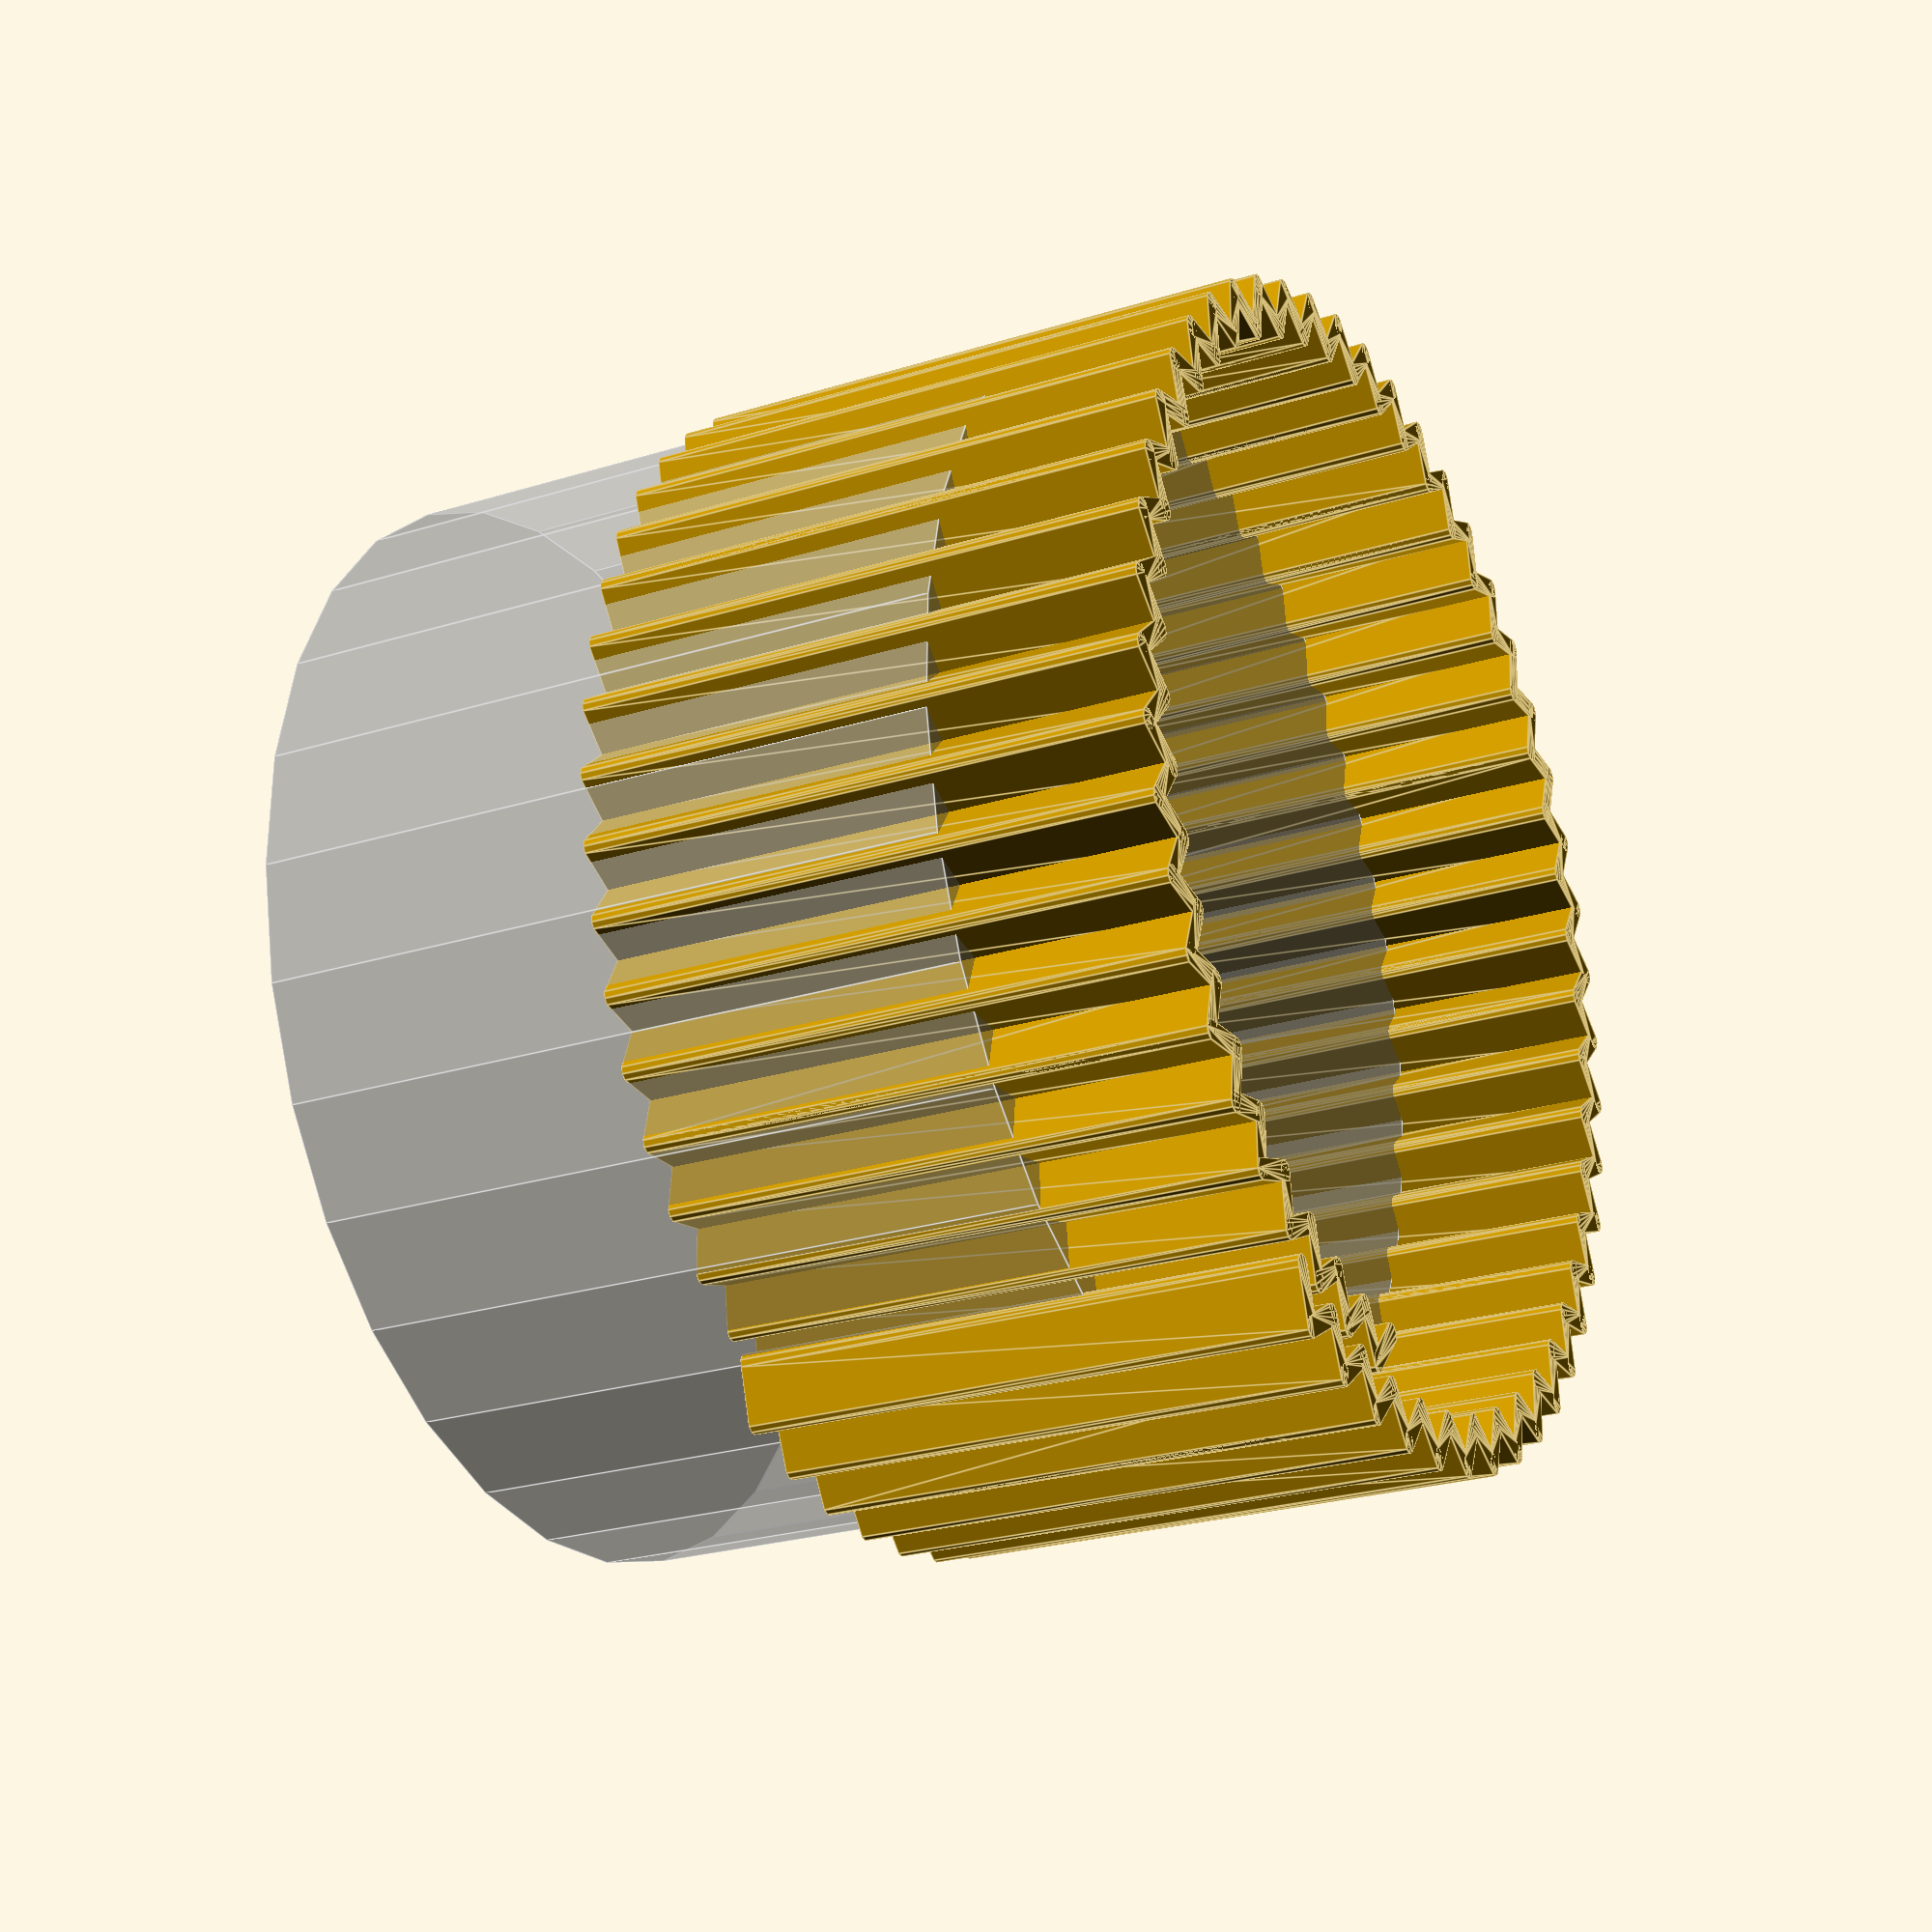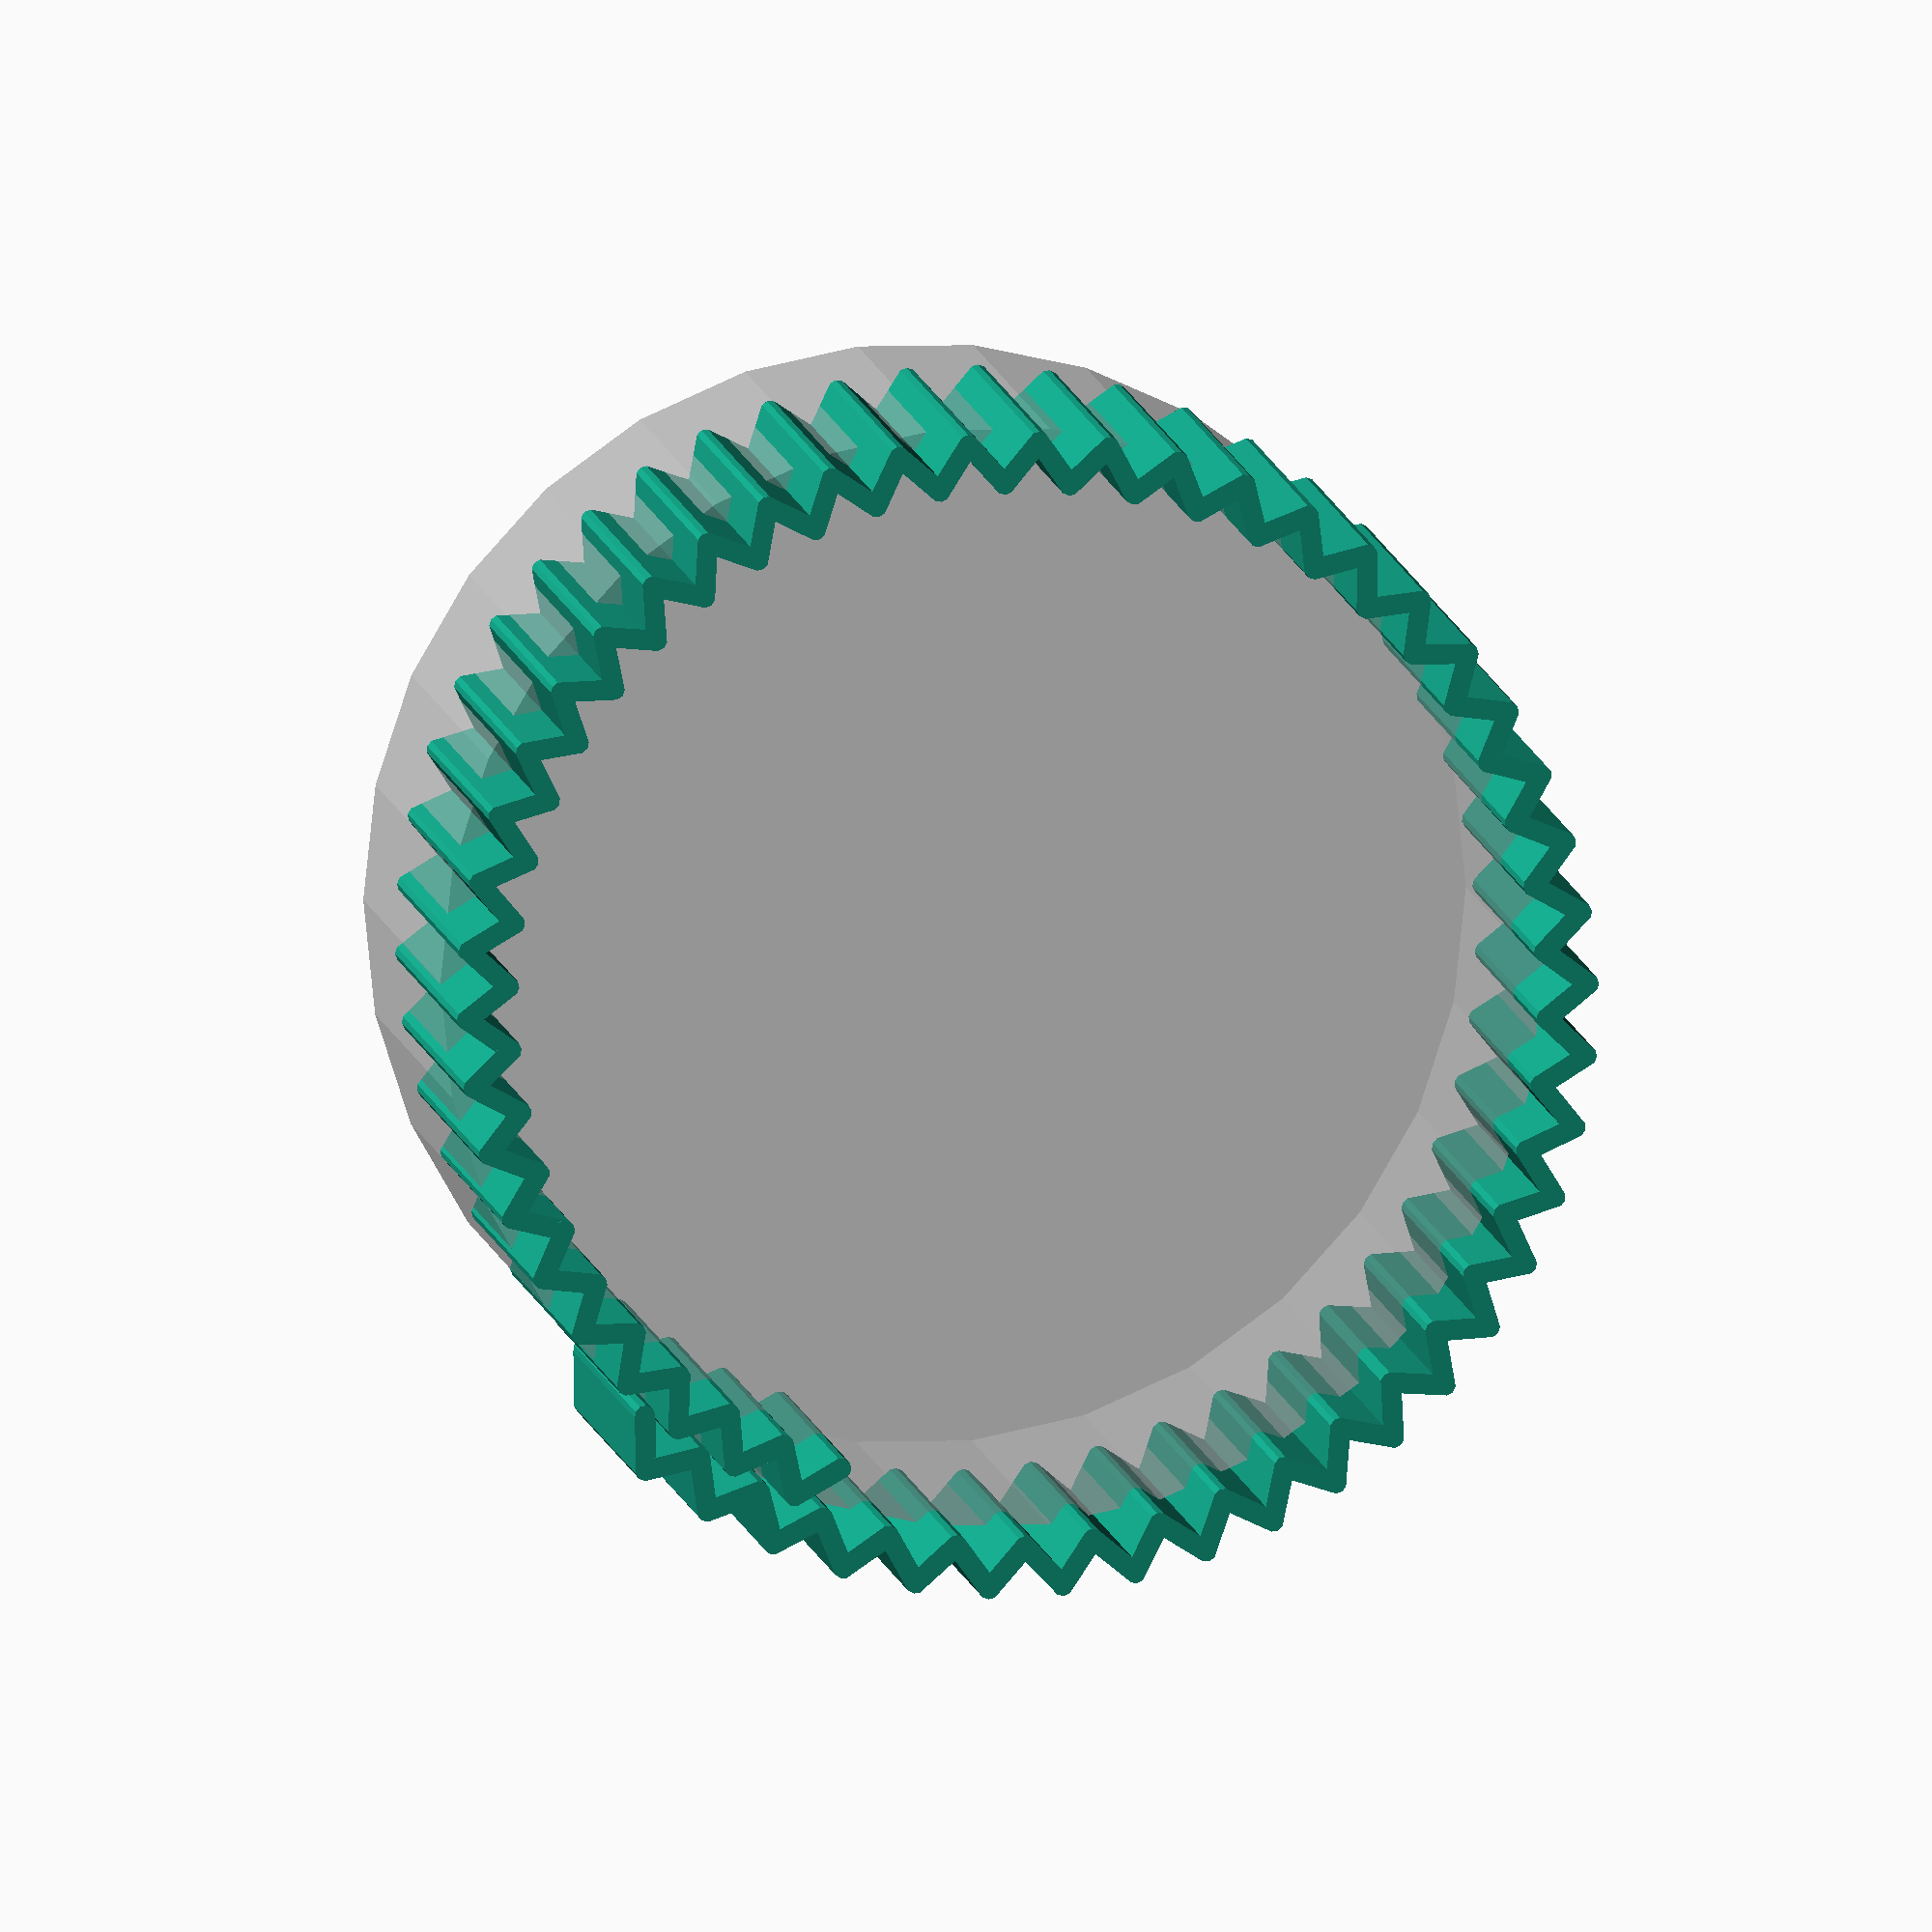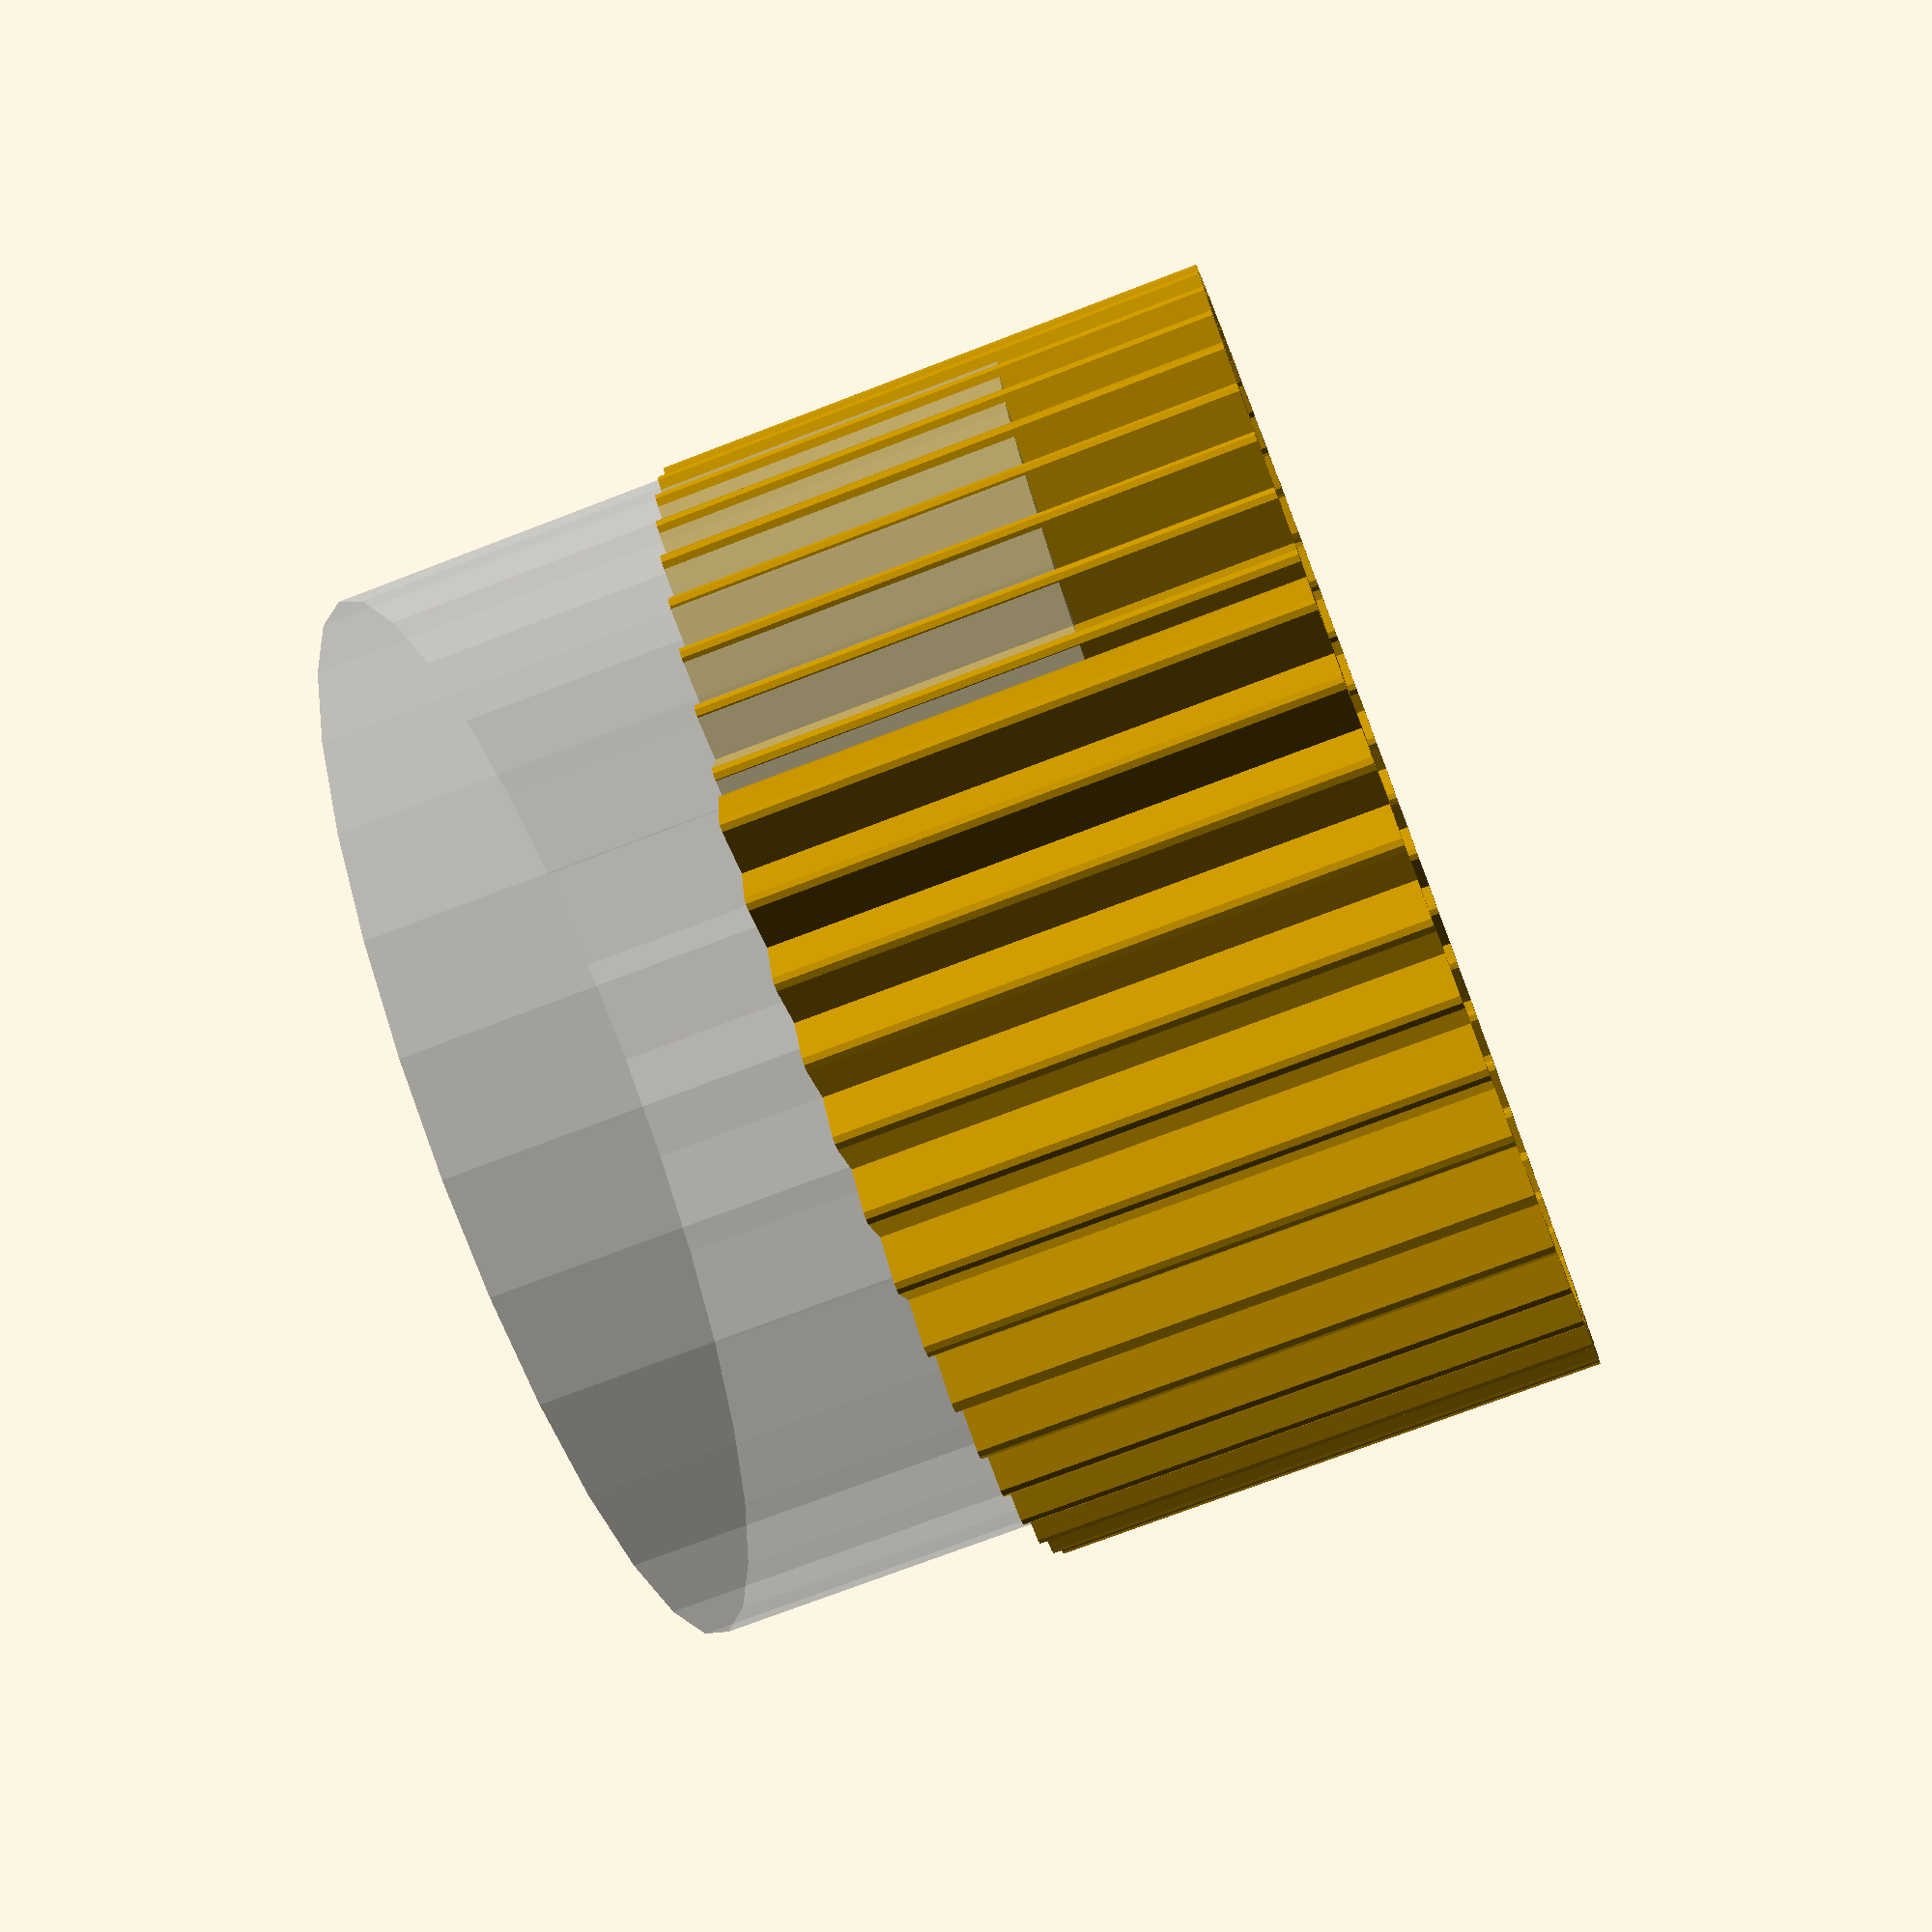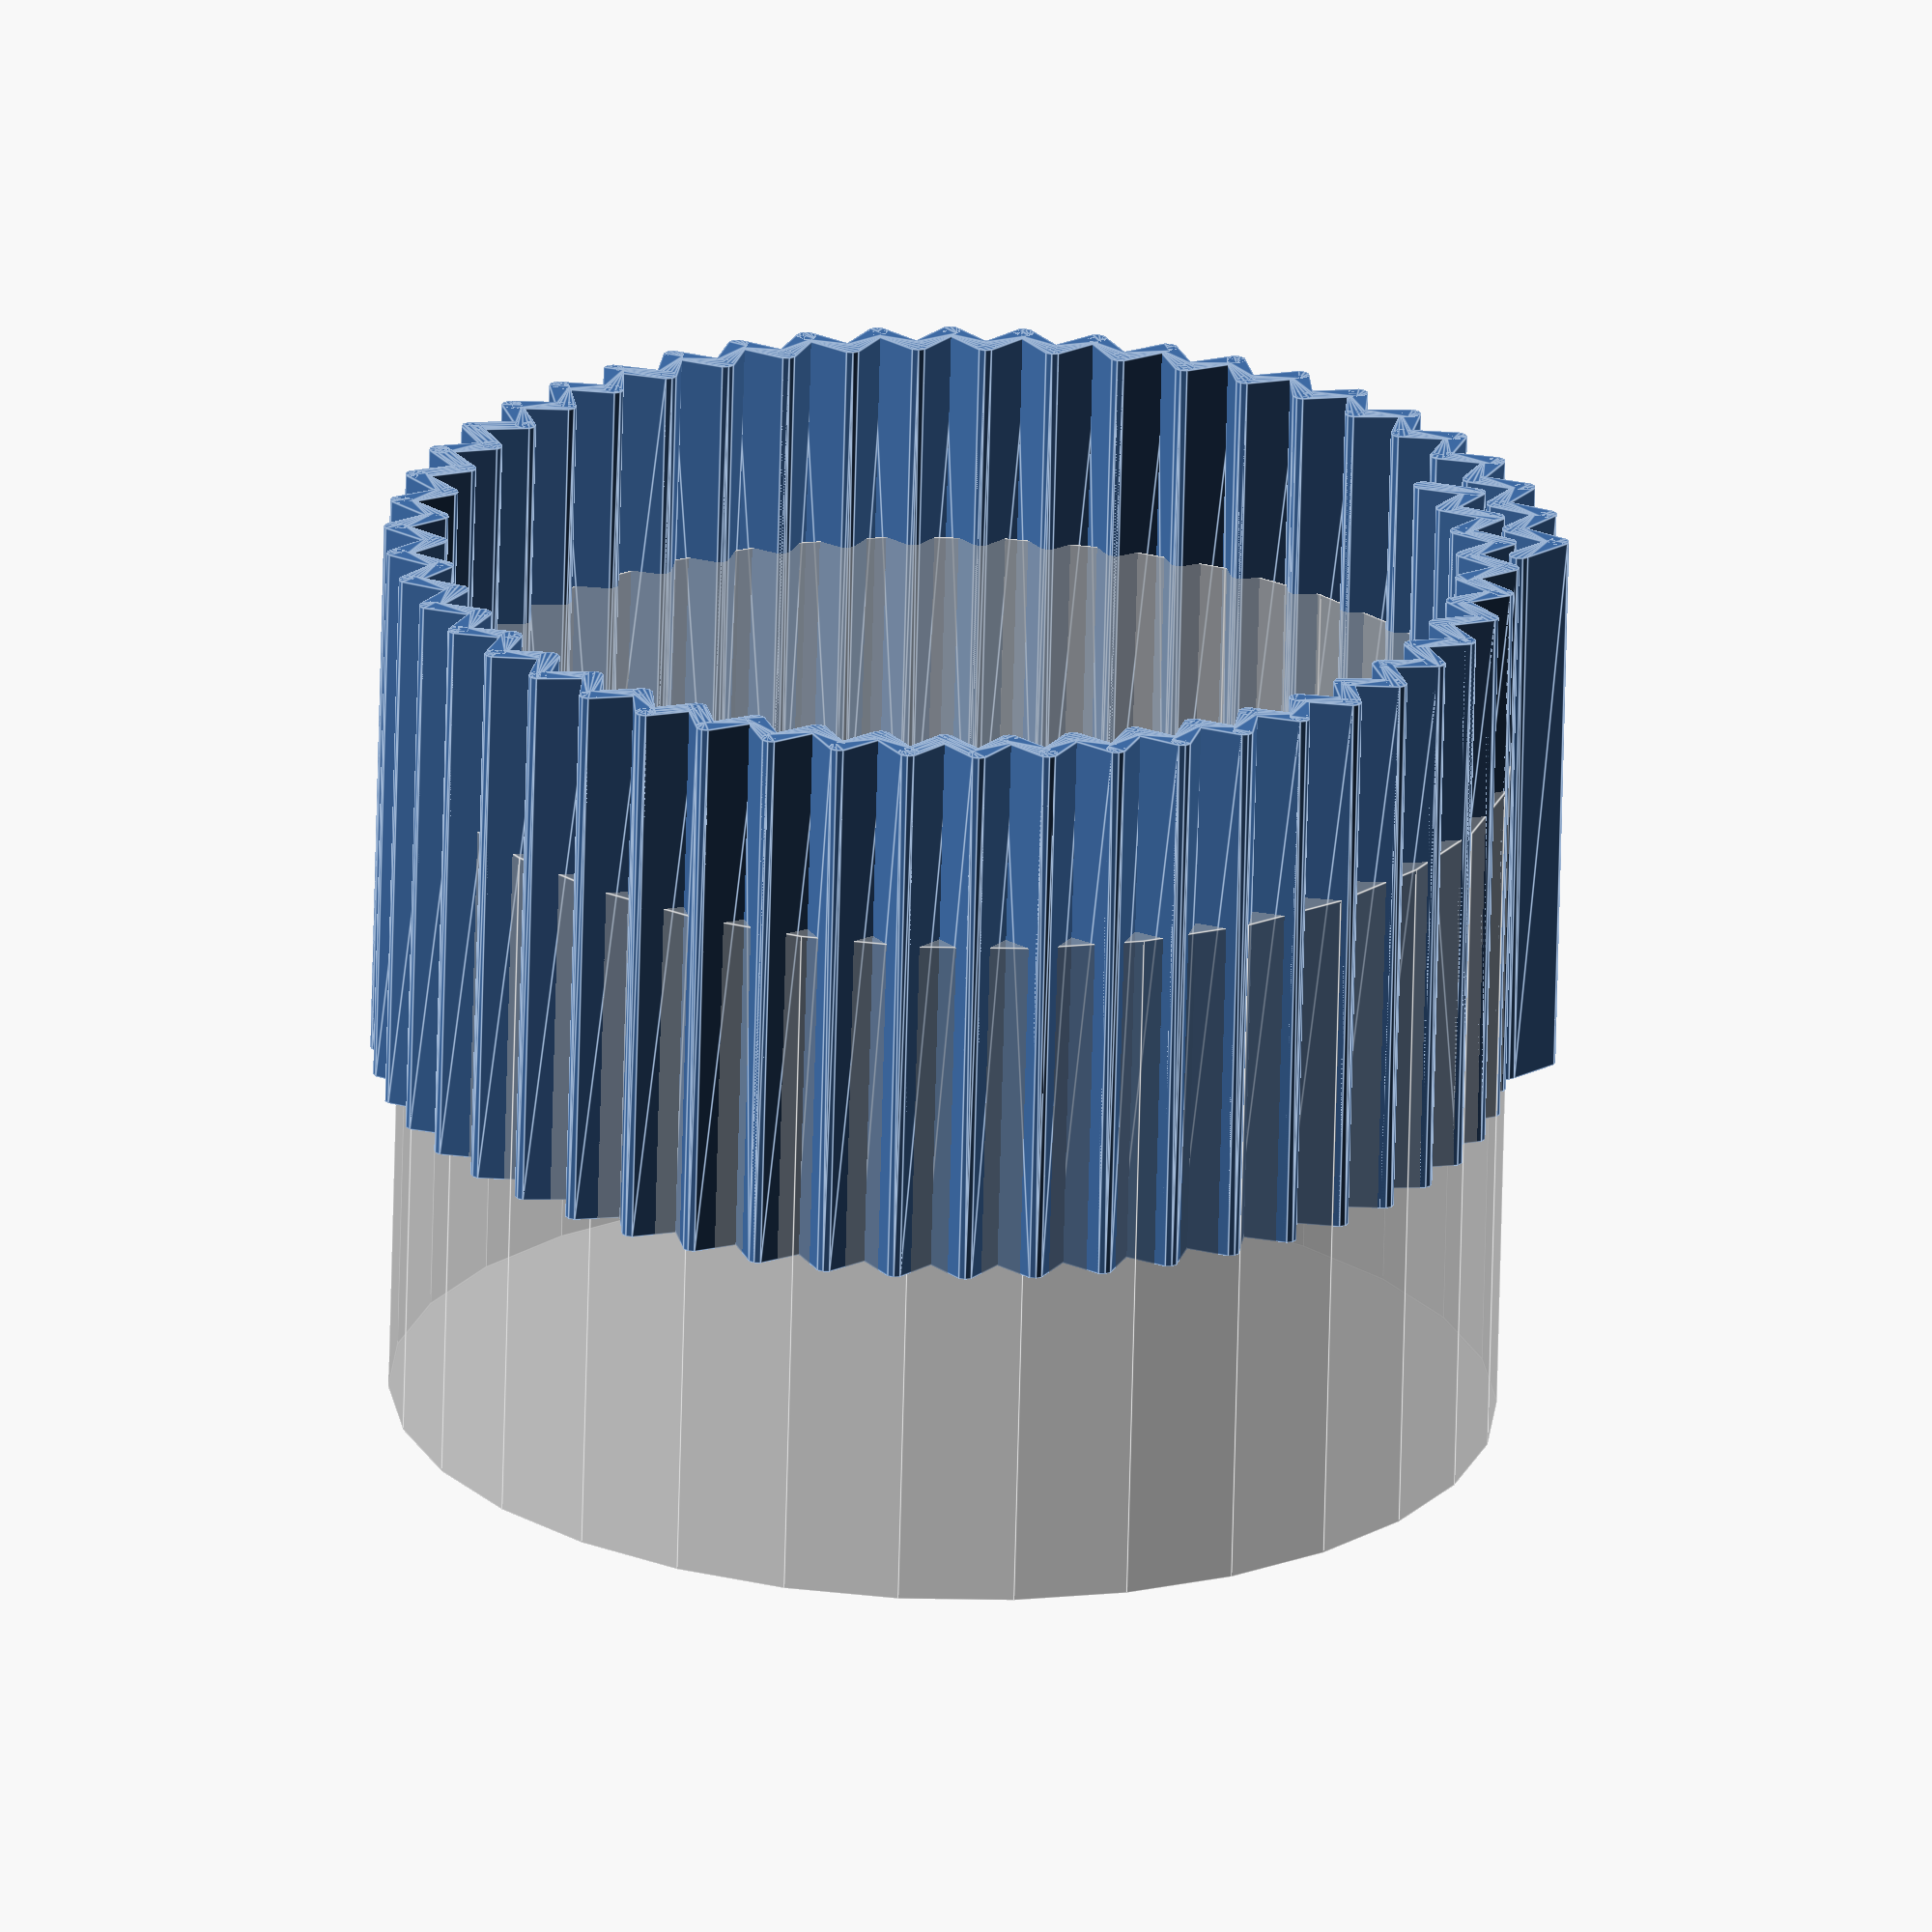
<openscad>

DIA = 79; // mm
RADIUS=DIA/2;
HEIGHT=40;
WAVECOUNT=100;

module SpringRingv3();
{
  i_max=WAVECOUNT;
  THICKNESS=1.5;
  OVERLAP_GAP=THICKNESS*1.5;
  AMP=THICKNESS*2;

  module segment(i)
  {
    rotate(360*(i/i_max))
    translate([RADIUS + ((i%2)?AMP:0) - (THICKNESS+OVERLAP_GAP)*(i/i_max), 0, 0])
    cylinder(r=THICKNESS/2, h=HEIGHT, $fn = 10);
  }

  union(){
    for (i = [0:1:i_max+5])
    {
      hull()
      {
        segment(i);
        segment(i+1);
      }
    }
  }
}

SpringRingv3();

%cylinder(h=HEIGHT+10, r=RADIUS, center=true);



</openscad>
<views>
elev=204.8 azim=295.2 roll=243.0 proj=p view=edges
elev=173.1 azim=312.1 roll=186.3 proj=o view=wireframe
elev=73.5 azim=126.8 roll=291.0 proj=p view=solid
elev=68.2 azim=358.6 roll=358.6 proj=o view=edges
</views>
